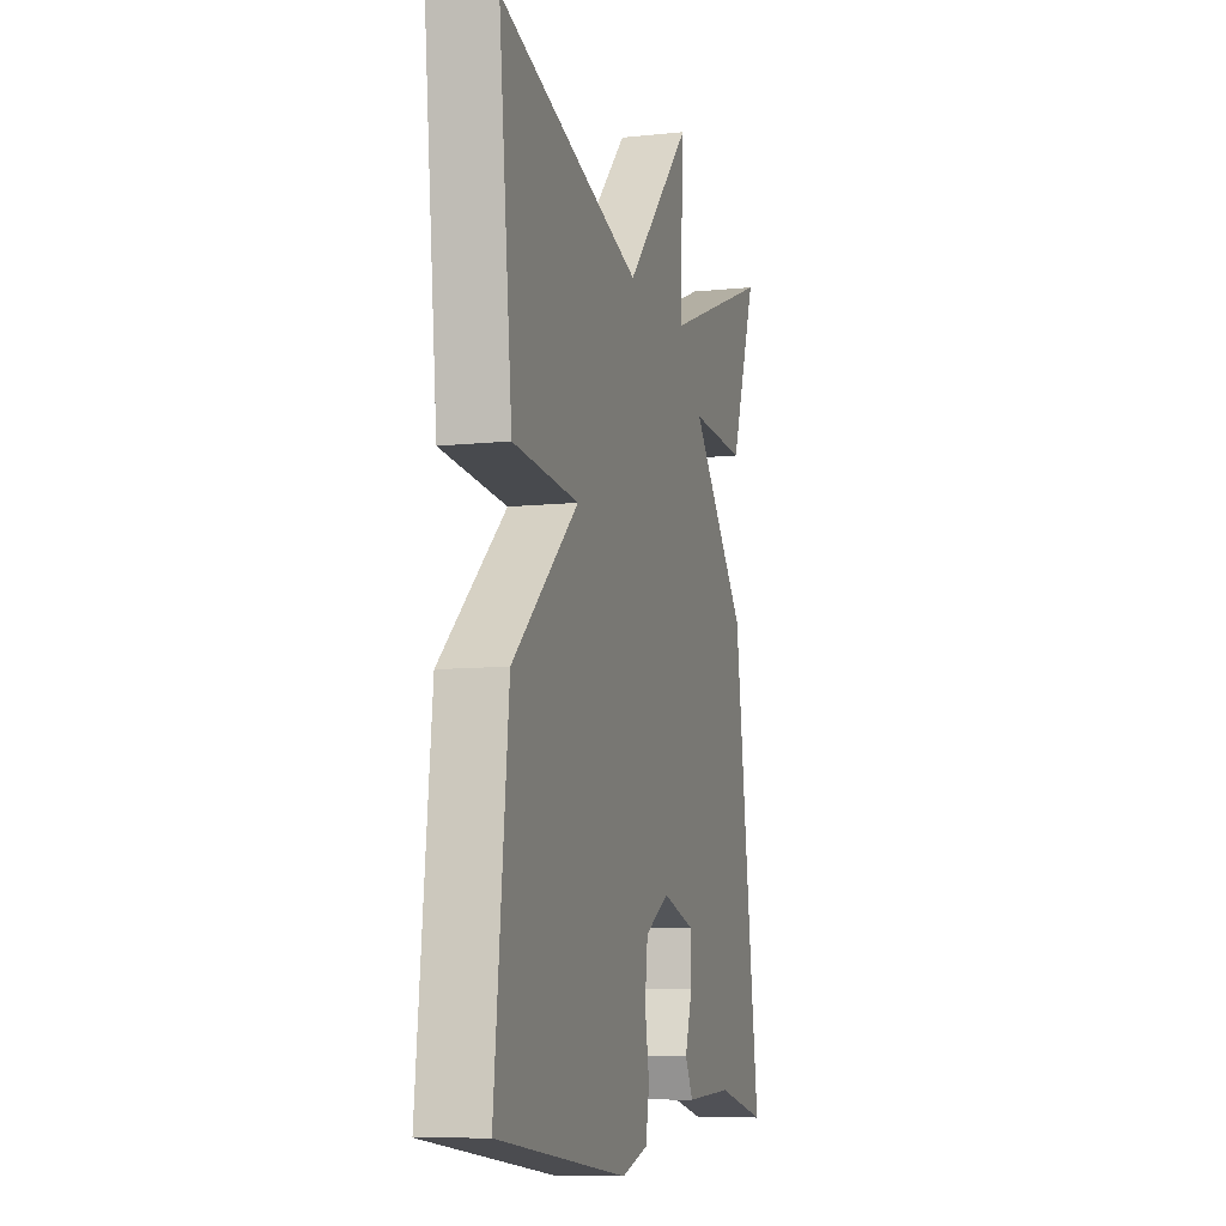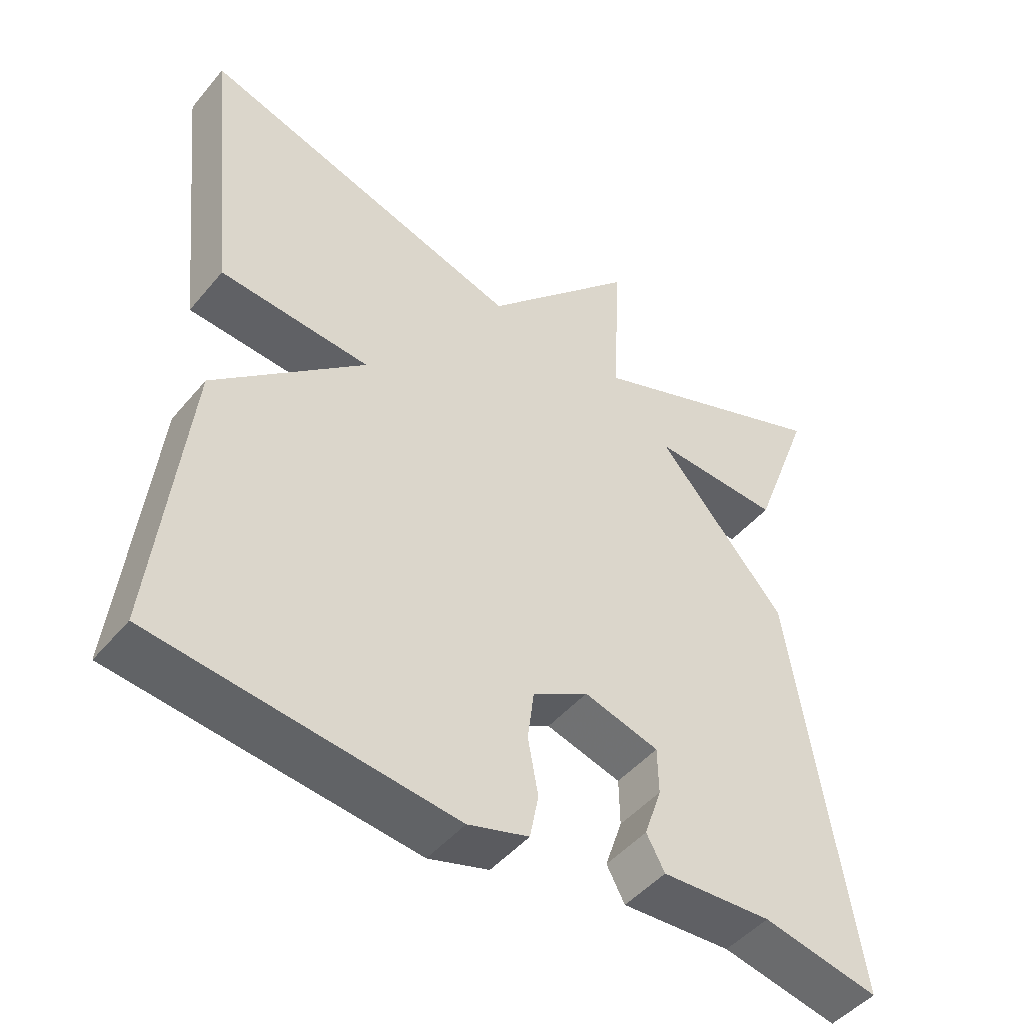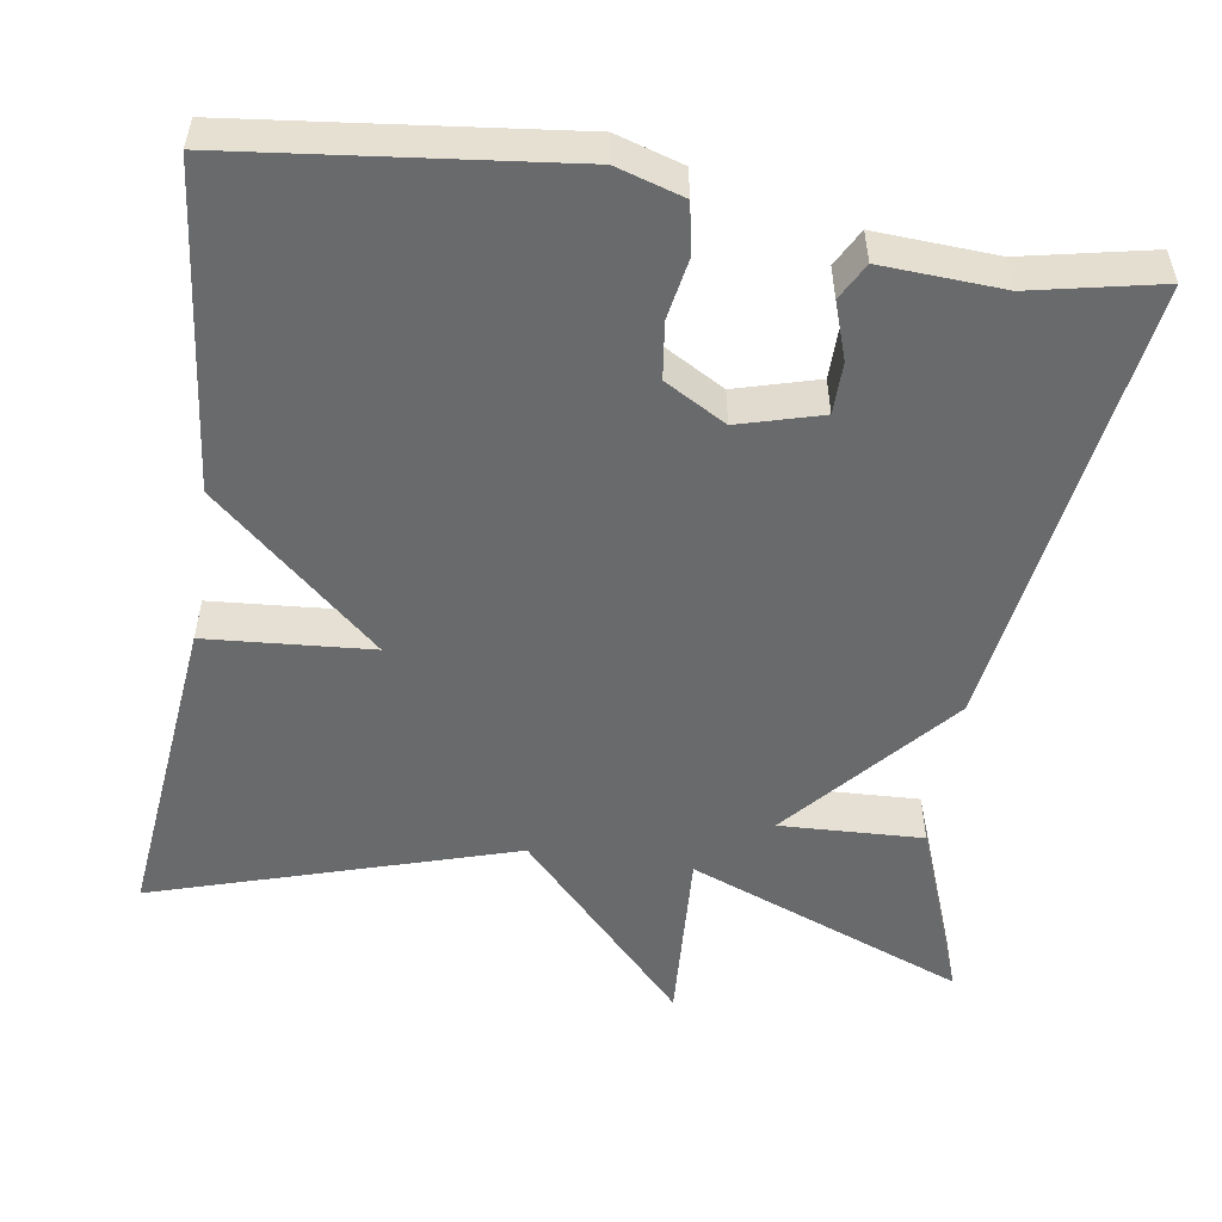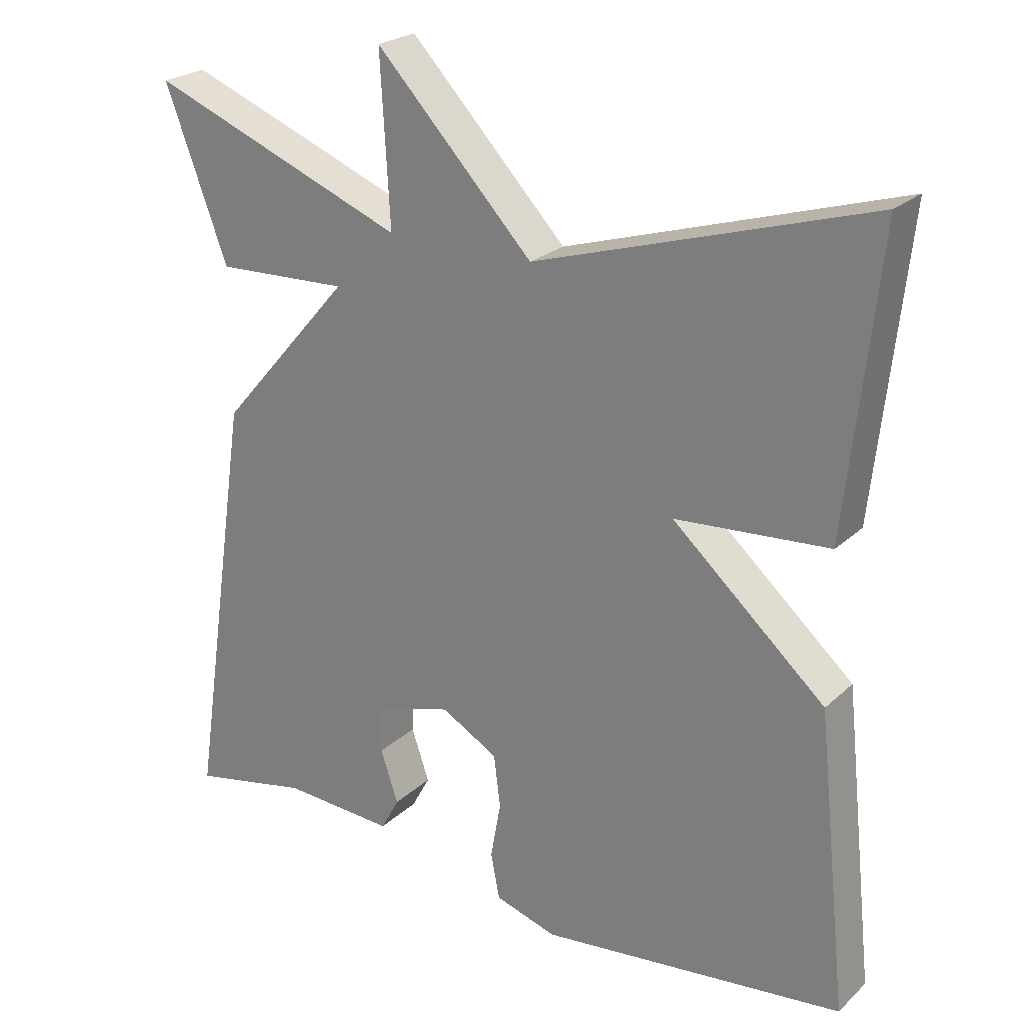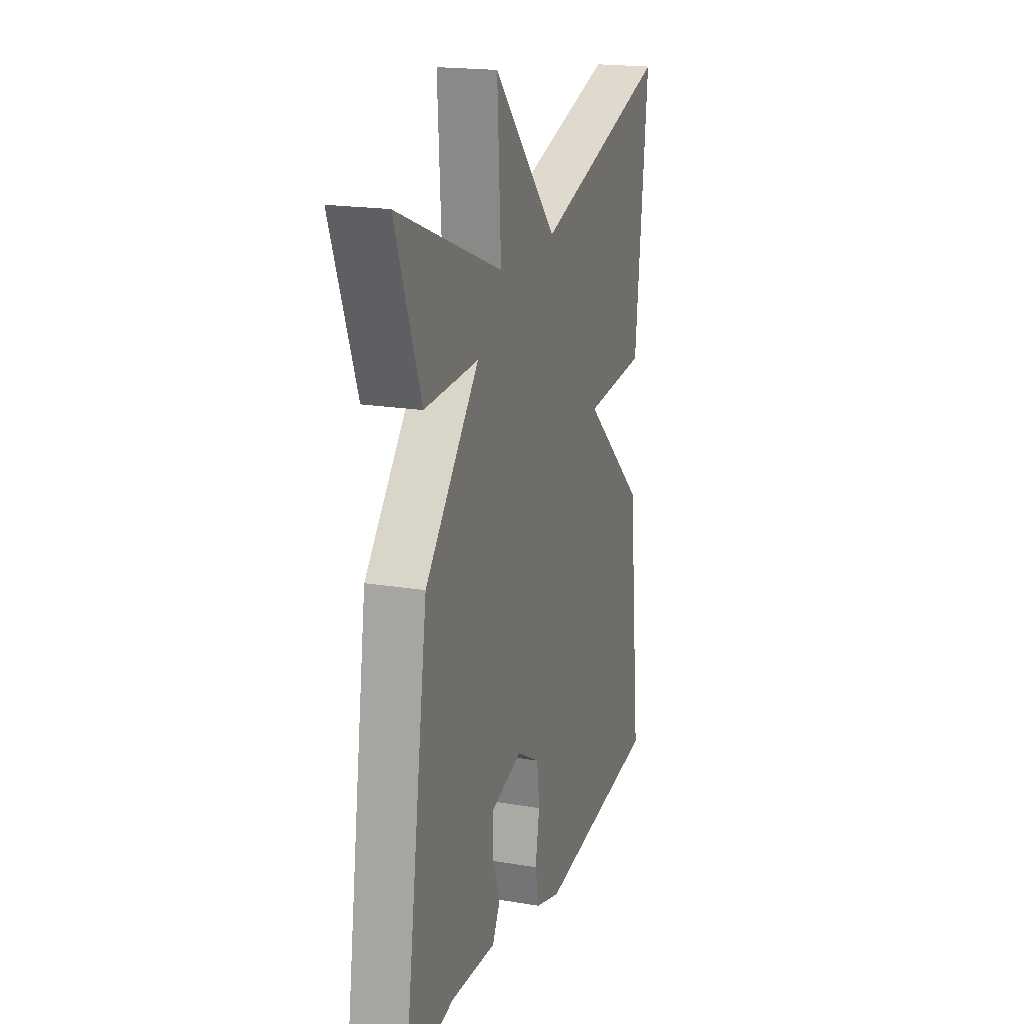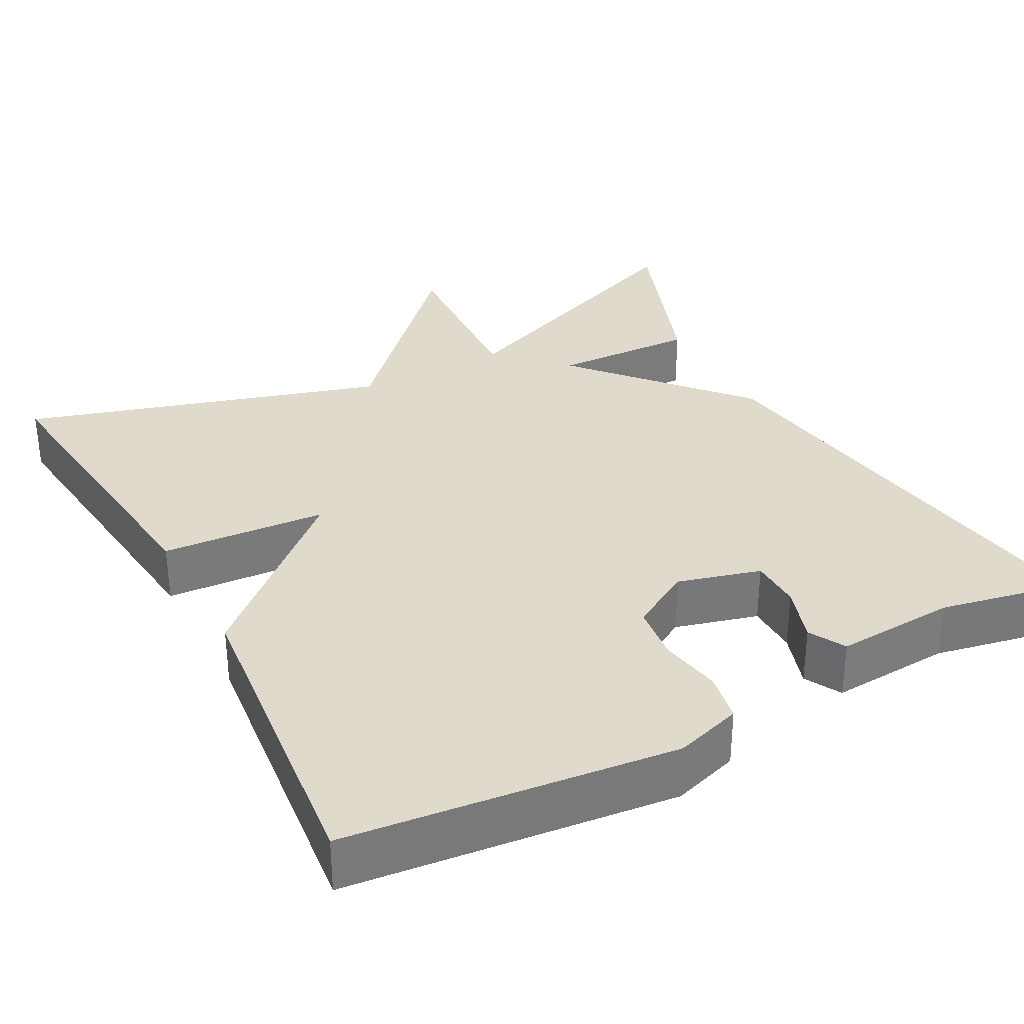
<metadata>
{"format":"obj","ext":"obj","renderer":"f3d","projection":"perspective","resolution":1024,"background":"white","views":[{"elev":-9.1,"azim":105.6,"up":"+Z"},{"elev":-47.5,"azim":142.3,"up":"+Z"},{"elev":-52.9,"azim":171.4,"up":"+Y"},{"elev":23.8,"azim":34.2,"up":"+Z"},{"elev":18.9,"azim":-72.4,"up":"+Z"},{"elev":33.0,"azim":151.7,"up":"+Y"}]}
</metadata>
<code>
v -0.5 0.07 0.5
v -0.151 0.07 0.362
v -0.164 0.07 0.588
v 0.049 0.07 0.362
v 0.5 0.07 0.5
v 0.457 0.07 0.102
v 0.249 0.07 0.087
v 0.457 0.07 -0.098
v 0.5 0.07 -0.5
v 0.087 0.07 -0.546
v 0.003 0.07 -0.52
v -0.009 0.07 -0.458
v 0.005 0.07 -0.38
v -0.004 0.07 -0.309
v -0.081 0.07 -0.265
v -0.185 0.07 -0.294
v -0.186 0.07 -0.359
v -0.162 0.07 -0.43
v -0.187 0.07 -0.476
v -0.339 0.07 -0.467
v -0.5 0.07 -0.5
v -0.415 0.07 0.072
v -0.235 0.07 0.279
v -0.415 0.07 0.272
v -0.5 0 0.5
v -0.151 0 0.362
v -0.164 0 0.588
v 0.049 0 0.362
v 0.5 0 0.5
v 0.457 0 0.102
v 0.249 0 0.087
v 0.457 0 -0.098
v 0.5 0 -0.5
v 0.087 0 -0.546
v 0.003 0 -0.52
v -0.009 0 -0.458
v 0.005 0 -0.38
v -0.004 0 -0.309
v -0.081 0 -0.265
v -0.185 0 -0.294
v -0.186 0 -0.359
v -0.162 0 -0.43
v -0.187 0 -0.476
v -0.339 0 -0.467
v -0.5 0 -0.5
v -0.415 0 0.072
v -0.235 0 0.279
v -0.415 0 0.272
f 23 24 1 2
f 22 23 2
f 21 22 2
f 20 21 2
f 17 18 19 20
f 16 17 20
f 16 20 2
f 15 16 2
f 2 3 4
f 15 2 4
f 14 15 4
f 13 14 4
f 11 12 13
f 10 11 13
f 9 10 13
f 8 9 13
f 7 8 13
f 7 13 4
f 4 5 6 7
f 26 25 48 47
f 26 47 46
f 26 46 45
f 26 45 44
f 44 43 42 41
f 44 41 40
f 26 44 40
f 26 40 39
f 28 27 26
f 28 26 39
f 28 39 38
f 28 38 37
f 37 36 35
f 37 35 34
f 37 34 33
f 37 33 32
f 37 32 31
f 28 37 31
f 31 30 29 28
f 1 25 26 2
f 2 26 27 3
f 3 27 28 4
f 4 28 29 5
f 5 29 30 6
f 6 30 31 7
f 7 31 32 8
f 8 32 33 9
f 9 33 34 10
f 10 34 35 11
f 11 35 36 12
f 12 36 37 13
f 13 37 38 14
f 14 38 39 15
f 15 39 40 16
f 16 40 41 17
f 17 41 42 18
f 18 42 43 19
f 19 43 44 20
f 20 44 45 21
f 21 45 46 22
f 22 46 47 23
f 23 47 48 24
f 24 48 25 1

</code>
